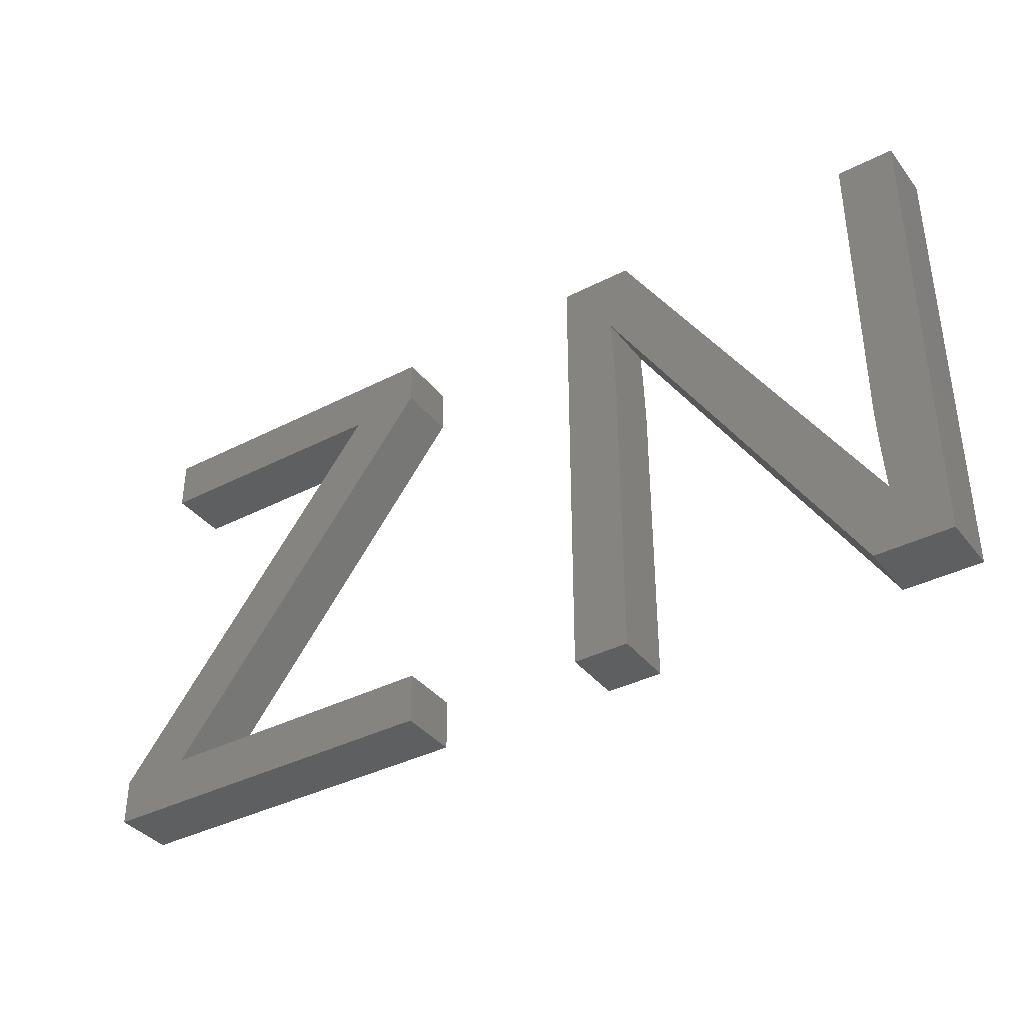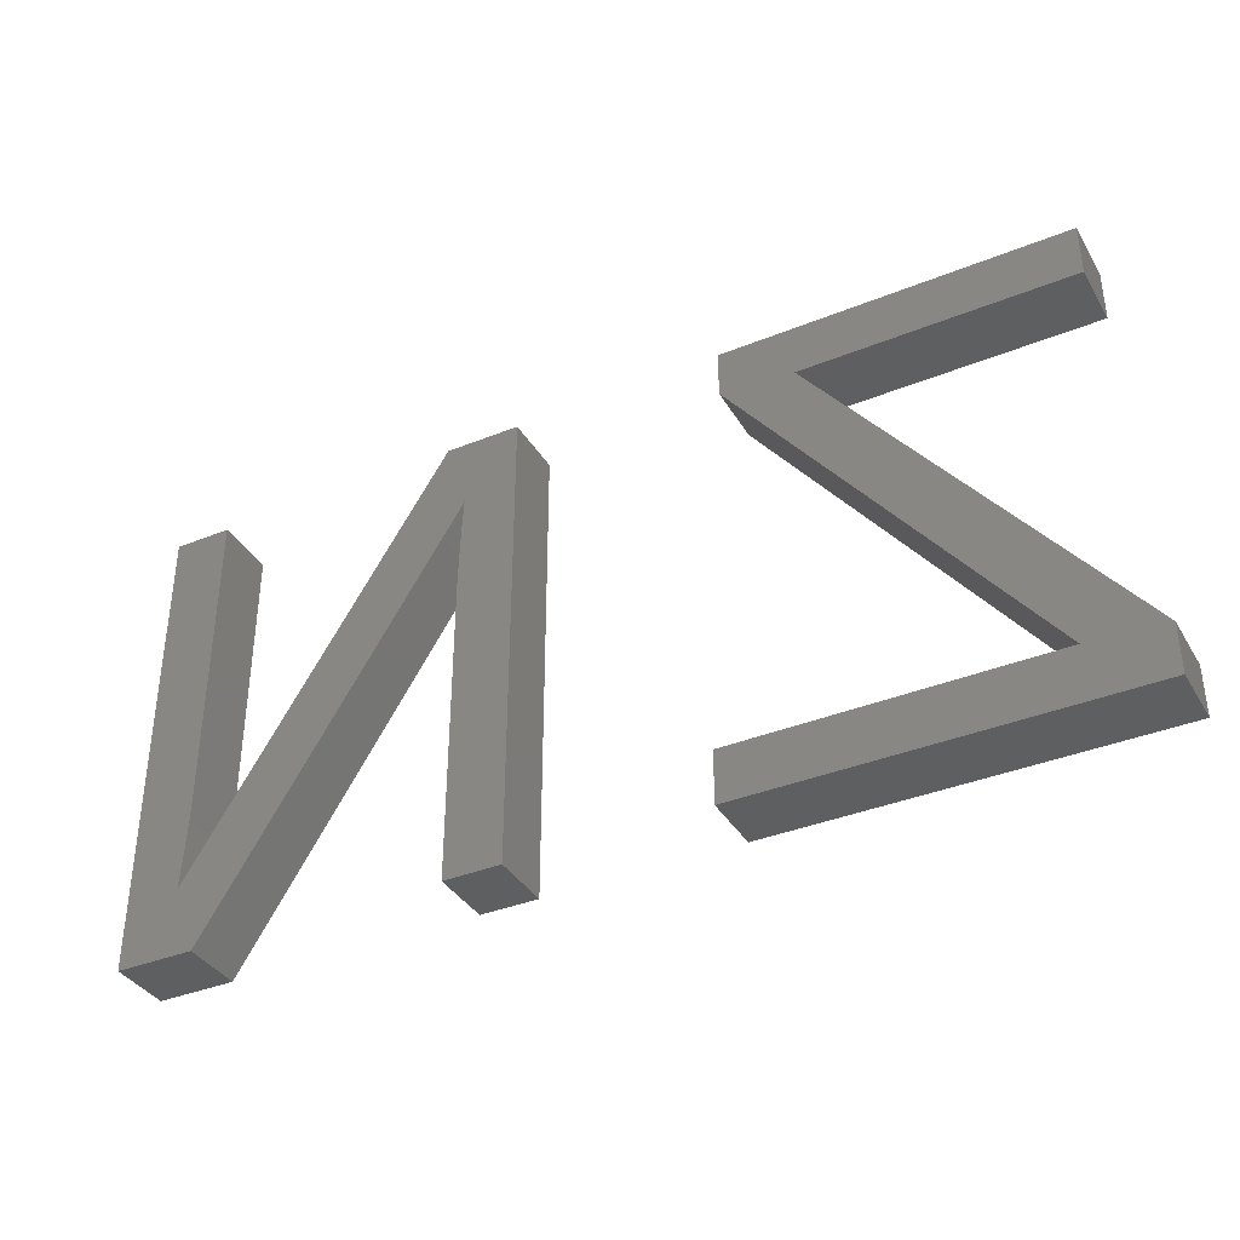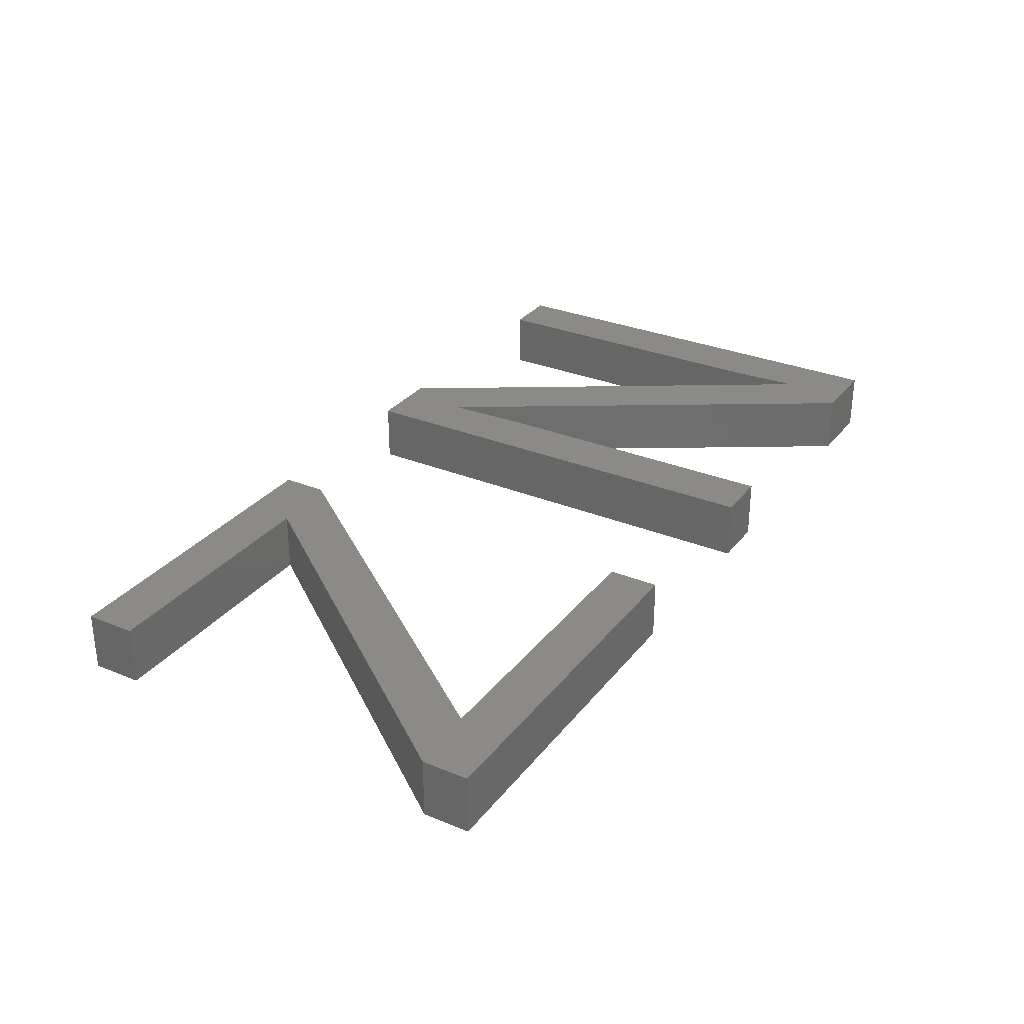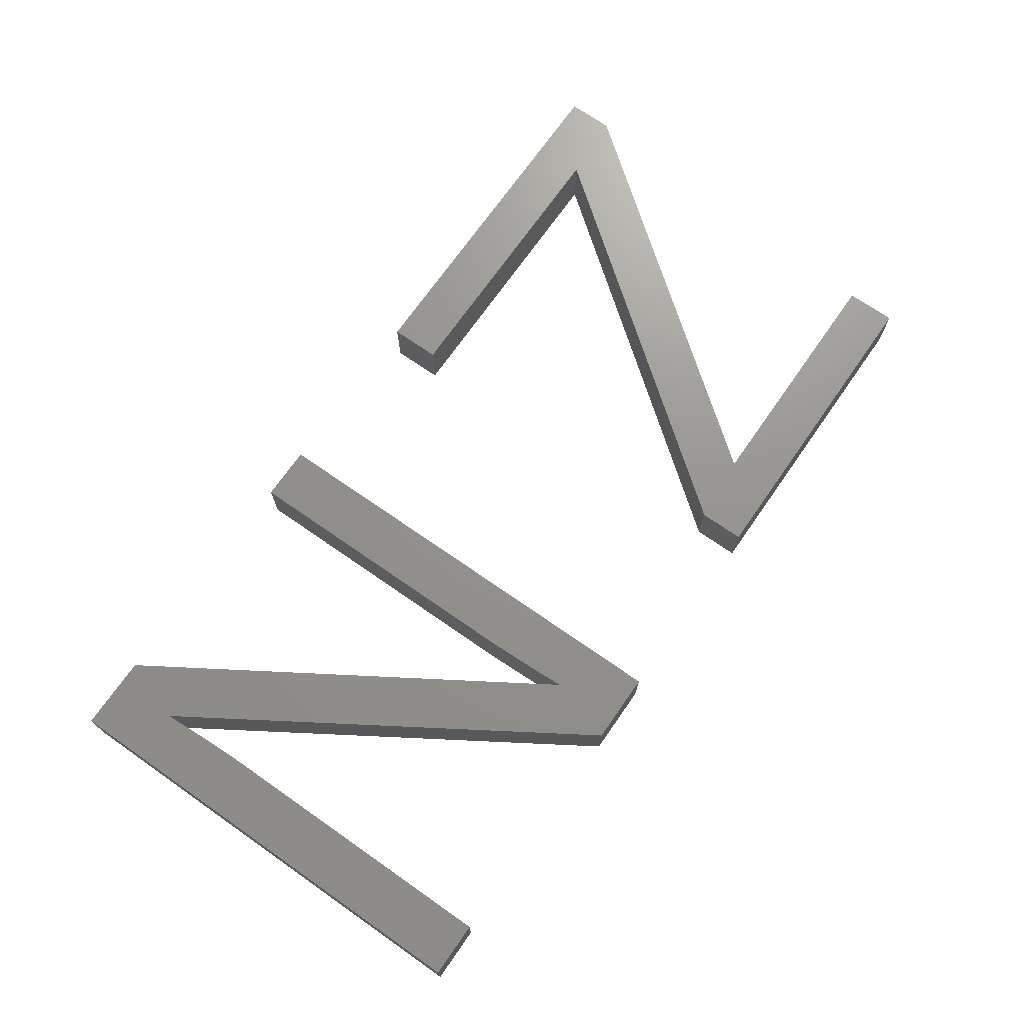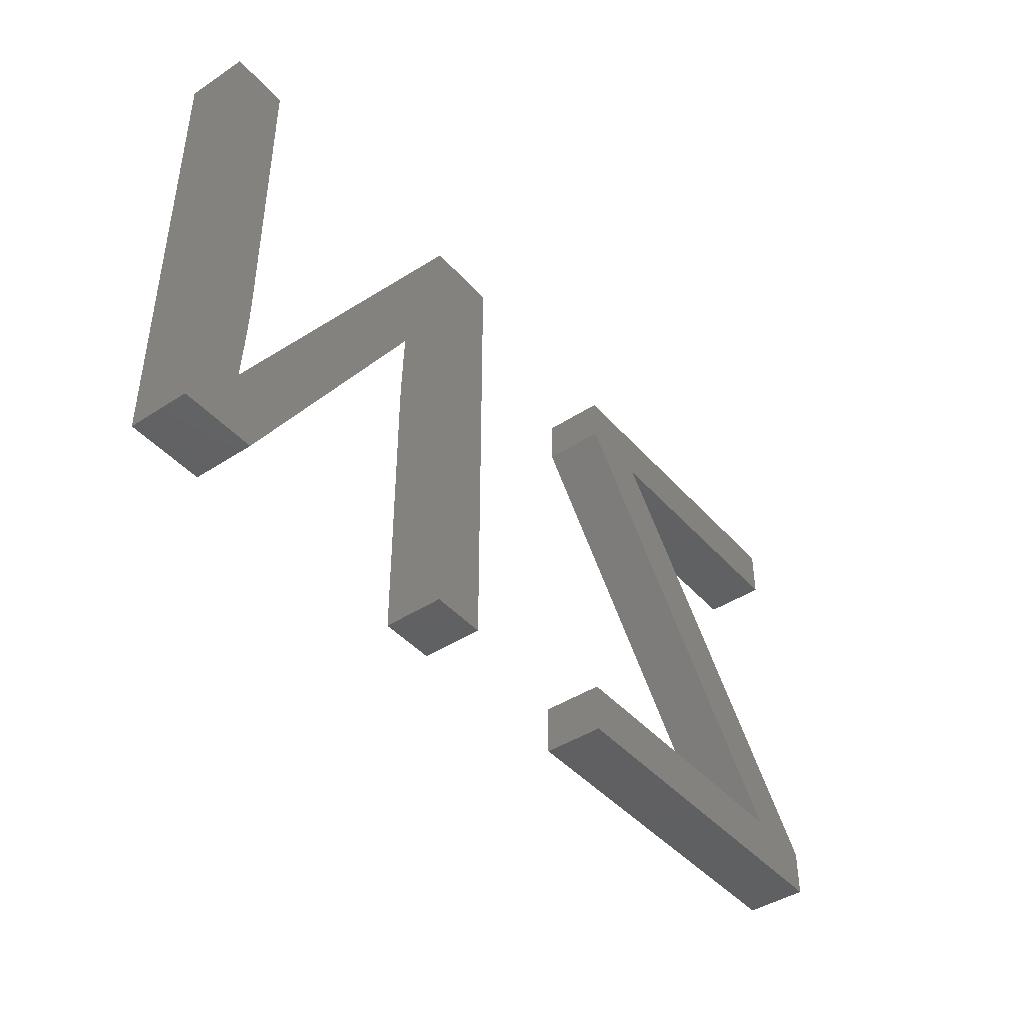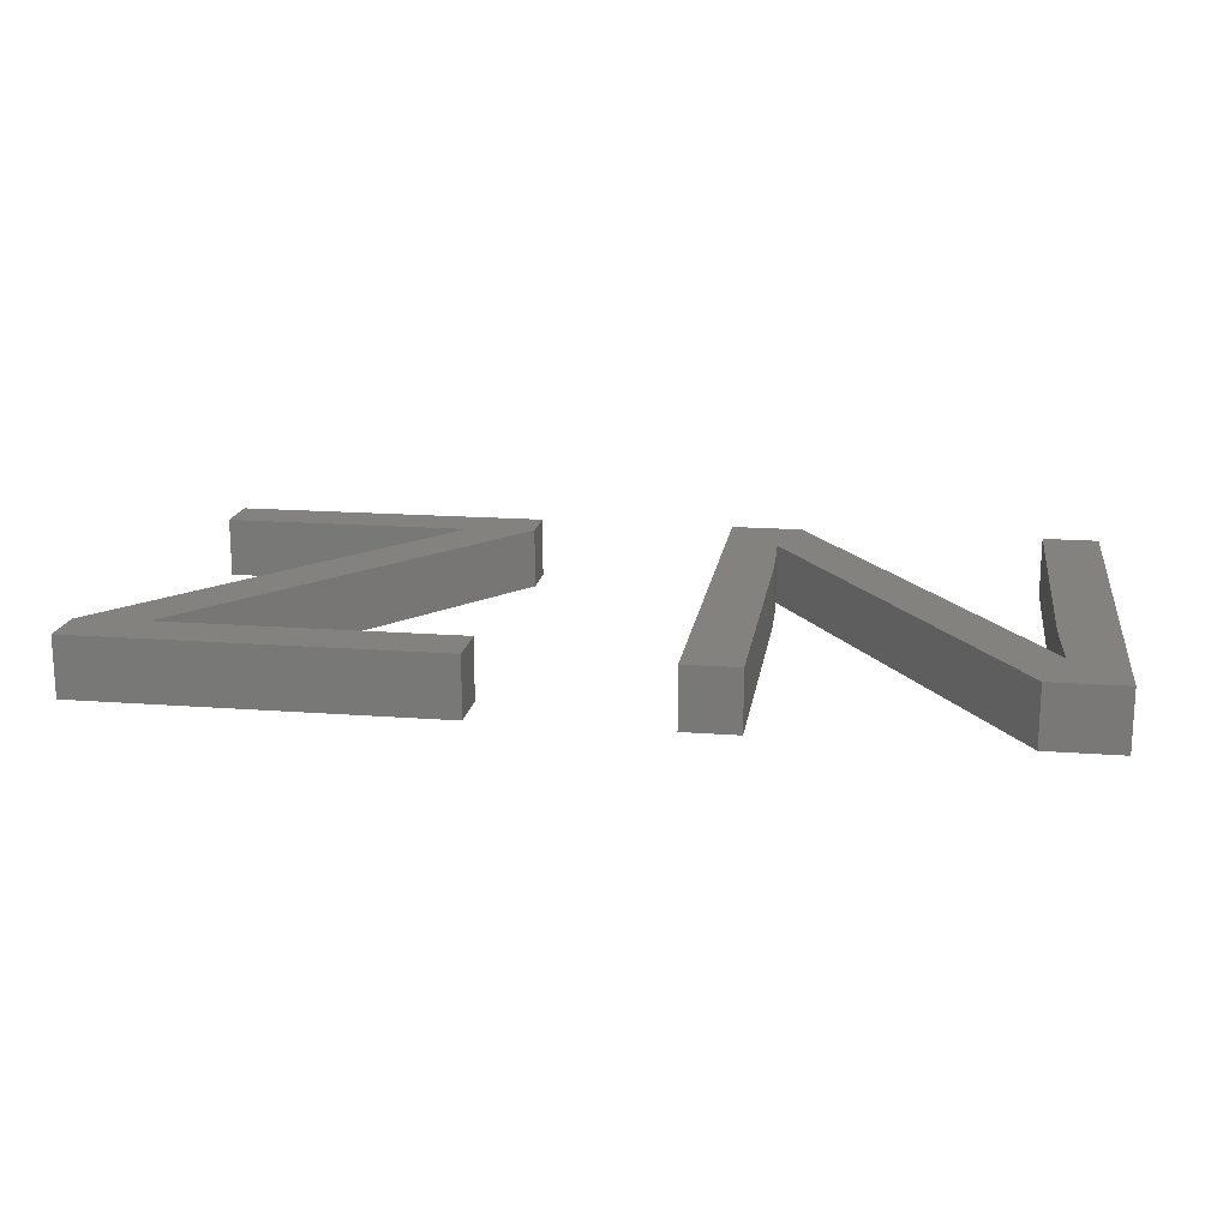
<metadata>
{"format":"stl","ext":"stl","renderer":"f3d","projection":"perspective","resolution":1024,"background":"white","views":[{"elev":-37.5,"azim":33.4,"up":"+Y"},{"elev":-37.1,"azim":-152.4,"up":"+Y"},{"elev":30.3,"azim":-59.2,"up":"+Z"},{"elev":71.2,"azim":124.9,"up":"+Z"},{"elev":-43.1,"azim":127.8,"up":"+Y"},{"elev":17.0,"azim":8.7,"up":"+Z"}]}
</metadata>
<code>
# stl→obj: 50 verts, 92 faces
v 9.497 20.3 2
v 20.36 20.3 2
v 18.01 18.6 2
v 11.06 6.692 2
v 20.87 6.692 2
v 20.87 5 2
v 8.705 5 2
v 8.705 6.551 2
v 9.497 18.6 2
v 20.36 18.79 2
v 28.84 16.98 2
v 27.05 20.3 2
v 28.78 18.03 2
v 37.61 10.26 2
v 37.61 20.3 2
v 39.47 20.3 2
v 39.47 5 2
v 36.98 5 2
v 37.74 7.18 2
v 28.89 15.16 2
v 27.05 5 2
v 37.62 9.496 2
v 37.67 8.468 2
v 28.89 5 2
v 29.45 20.3 2
v 18.01 18.6 4
v 20.36 20.3 4
v 9.497 20.3 4
v 20.87 5 4
v 20.87 6.692 4
v 11.06 6.692 4
v 8.705 6.551 4
v 8.705 5 4
v 9.497 18.6 4
v 20.36 18.79 4
v 28.78 18.03 4
v 27.05 20.3 4
v 28.84 16.98 4
v 39.47 20.3 4
v 37.61 20.3 4
v 37.61 10.26 4
v 37.74 7.18 4
v 36.98 5 4
v 39.47 5 4
v 27.05 5 4
v 28.89 15.16 4
v 37.62 9.496 4
v 37.67 8.468 4
v 28.89 5 4
v 29.45 20.3 4
f 1 2 3
f 4 5 6
f 4 7 8
f 9 1 3
f 6 7 4
f 4 3 10
f 3 2 10
f 4 8 3
f 11 12 13
f 14 15 16
f 17 18 19
f 20 21 12
f 17 14 16
f 11 20 12
f 17 22 14
f 17 23 22
f 24 21 20
f 17 19 23
f 25 13 12
f 18 13 19
f 13 25 19
f 26 27 28
f 29 30 31
f 32 33 31
f 26 28 34
f 31 33 29
f 35 26 31
f 35 27 26
f 26 32 31
f 36 37 38
f 39 40 41
f 42 43 44
f 37 45 46
f 39 41 44
f 37 46 38
f 41 47 44
f 47 48 44
f 46 45 49
f 48 42 44
f 37 36 50
f 42 36 43
f 42 50 36
f 4 30 5
f 4 31 30
f 10 31 4
f 10 35 31
f 2 35 10
f 2 27 35
f 1 27 2
f 1 28 27
f 9 28 1
f 9 34 28
f 3 34 9
f 3 26 34
f 8 26 3
f 8 32 26
f 7 32 8
f 7 33 32
f 6 33 7
f 6 29 33
f 5 29 6
f 5 30 29
f 11 46 20
f 11 38 46
f 13 38 11
f 13 36 38
f 18 36 13
f 18 43 36
f 17 43 18
f 17 44 43
f 16 44 17
f 16 39 44
f 15 39 16
f 15 40 39
f 14 40 15
f 14 41 40
f 22 41 14
f 22 47 41
f 23 47 22
f 23 48 47
f 19 48 23
f 19 42 48
f 25 42 19
f 25 50 42
f 12 50 25
f 12 37 50
f 21 37 12
f 21 45 37
f 24 45 21
f 24 49 45
f 20 49 24
f 20 46 49

</code>
